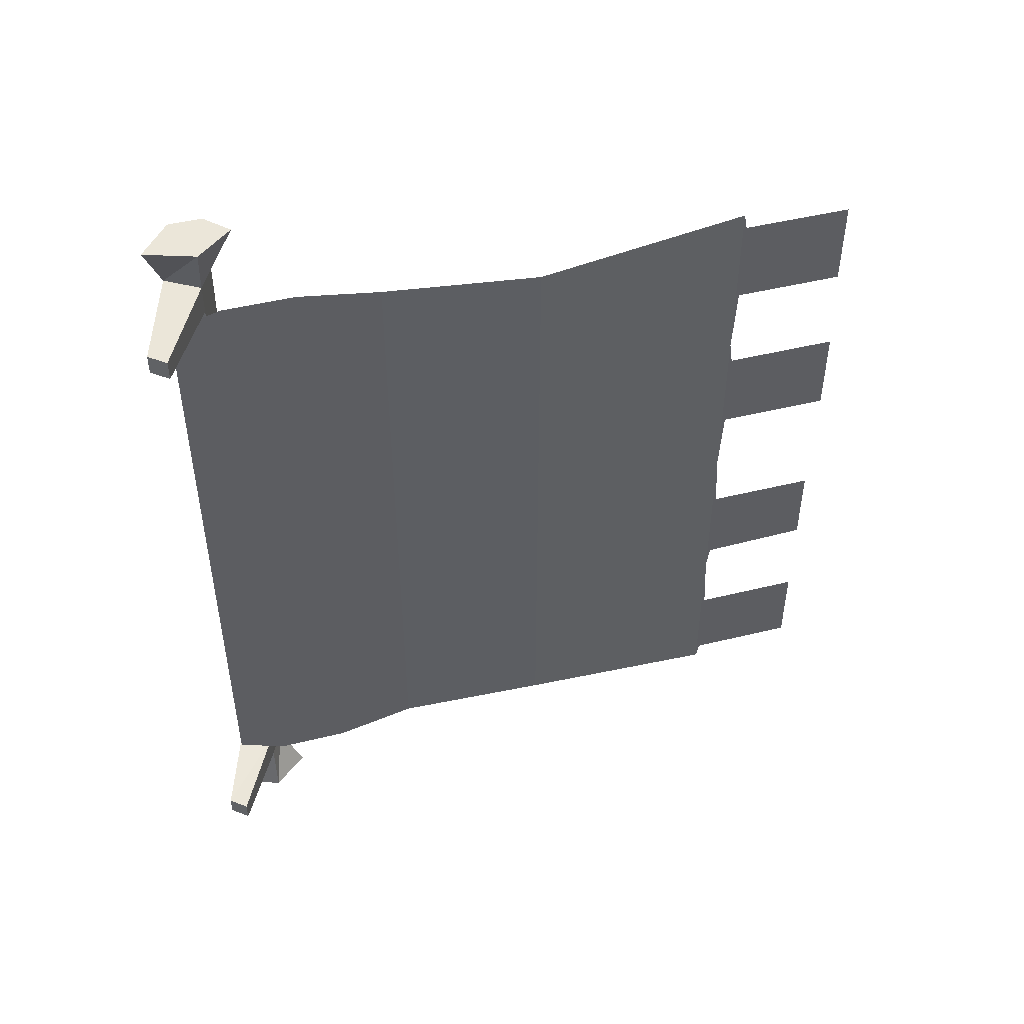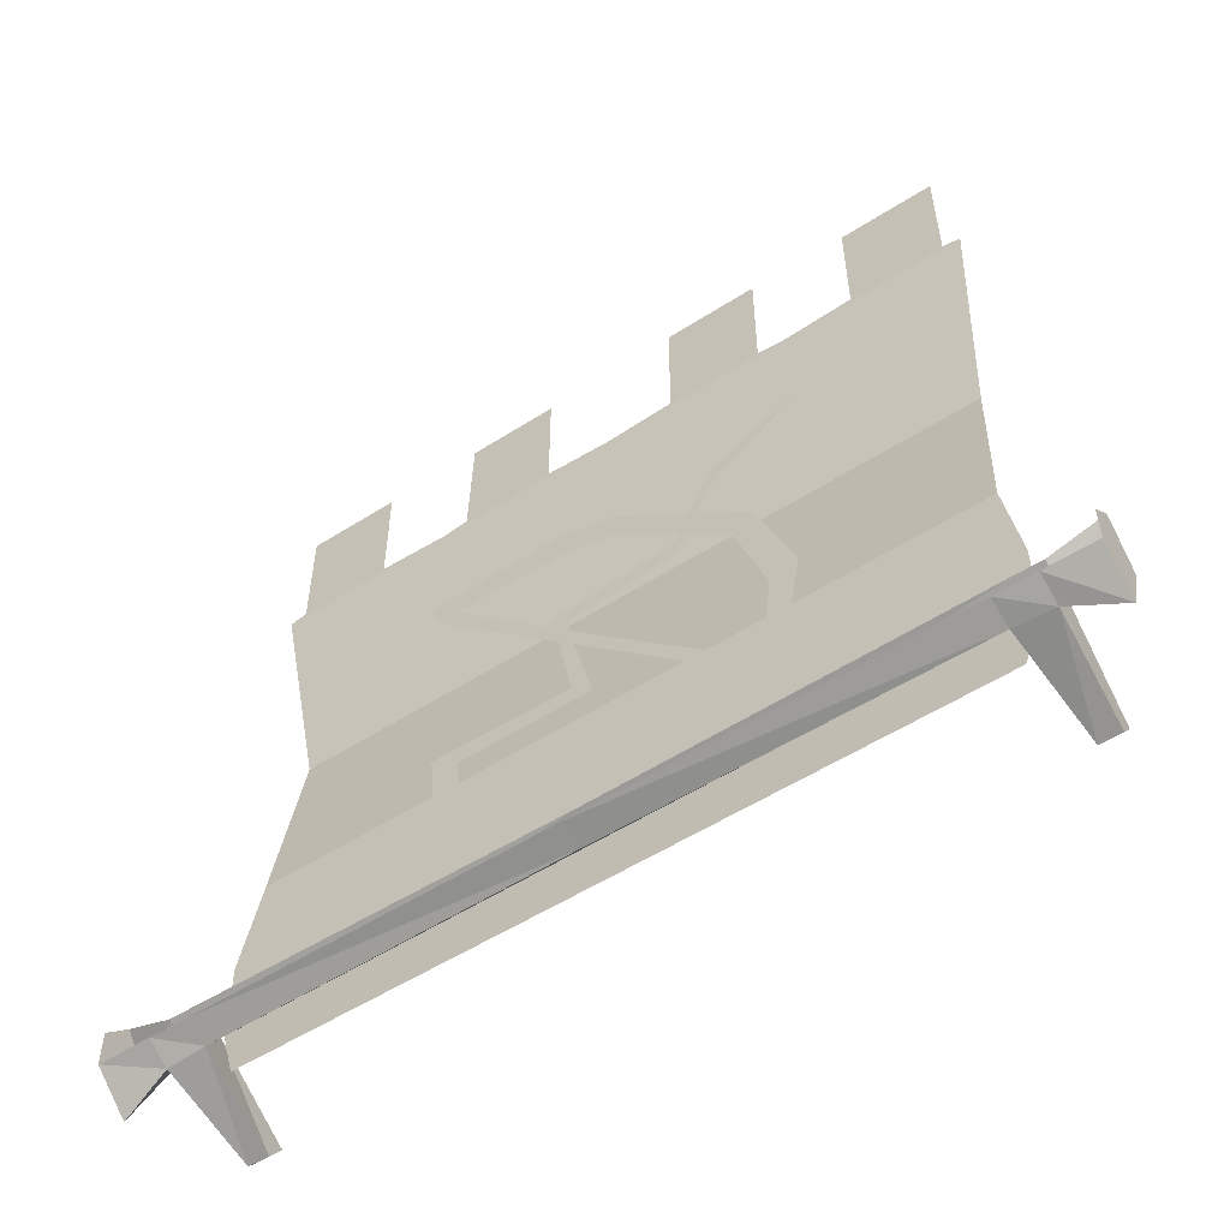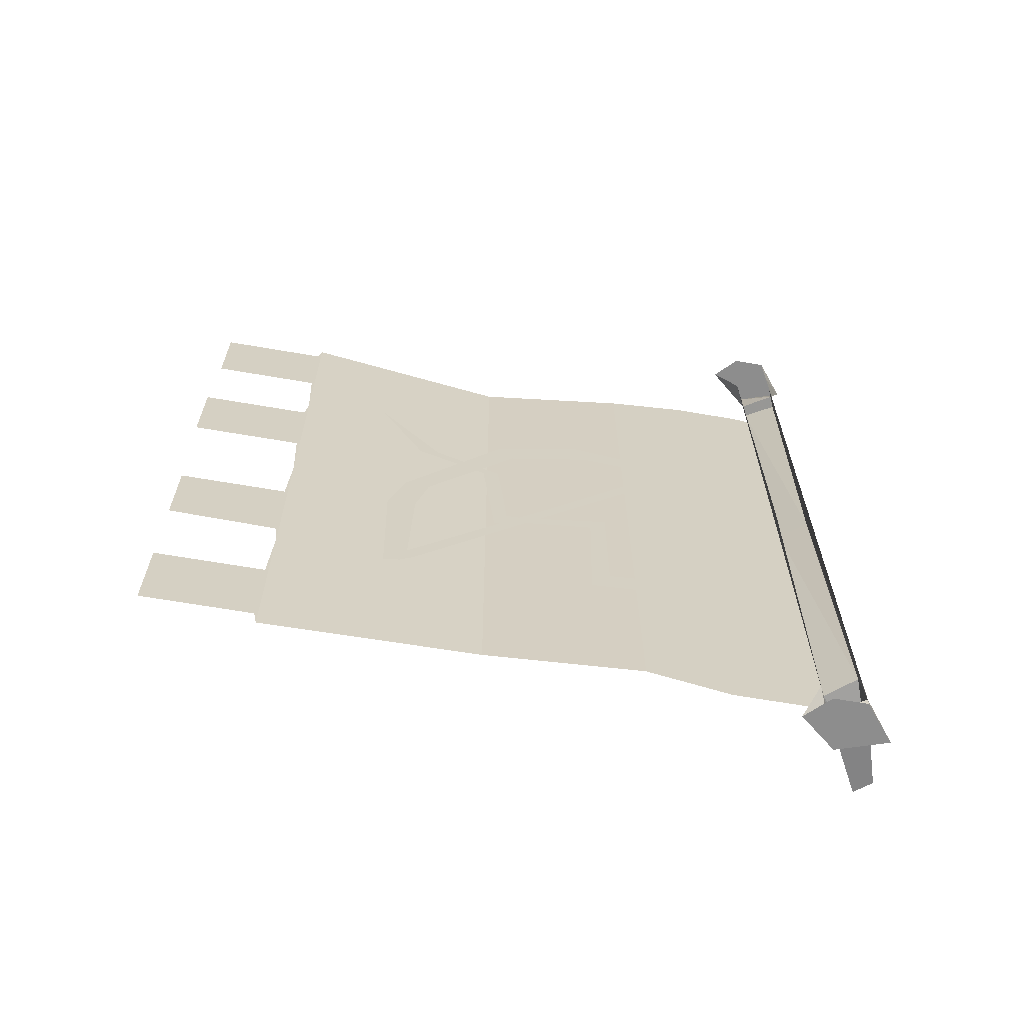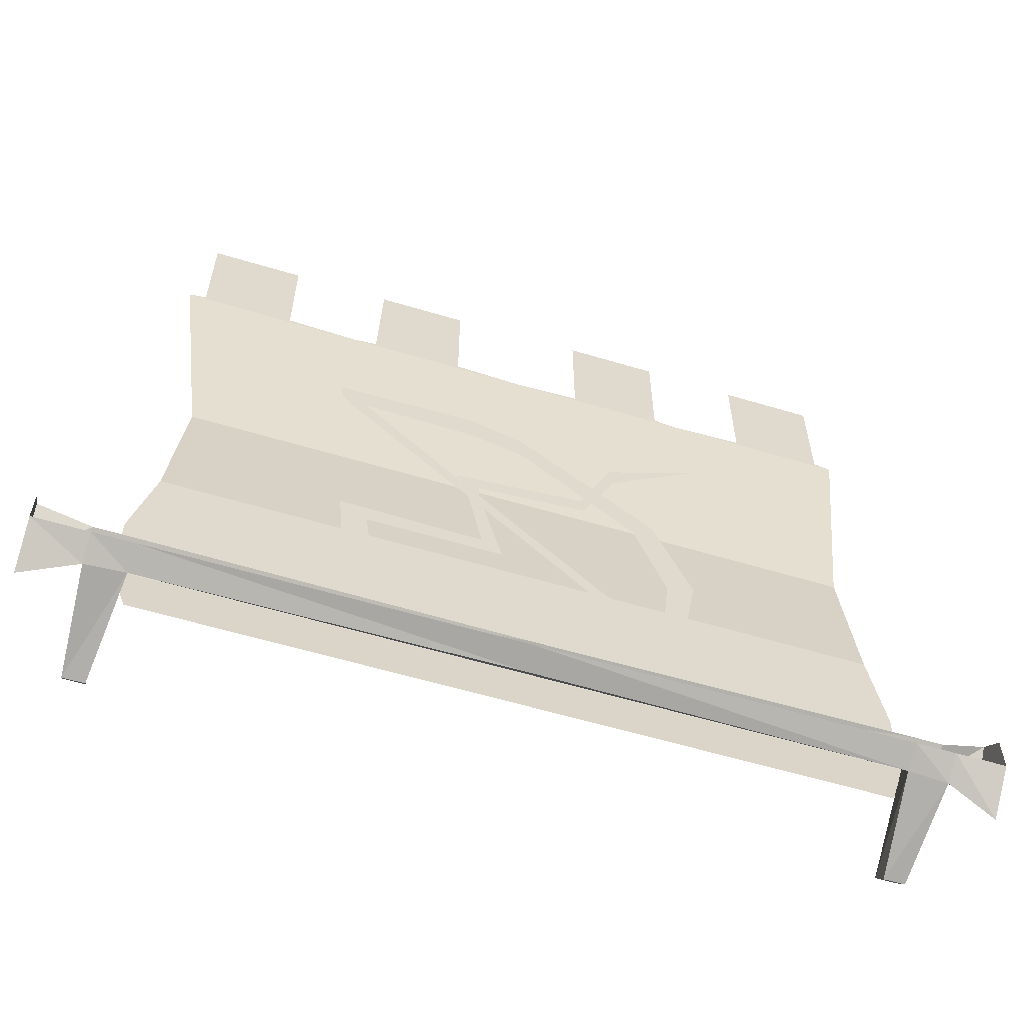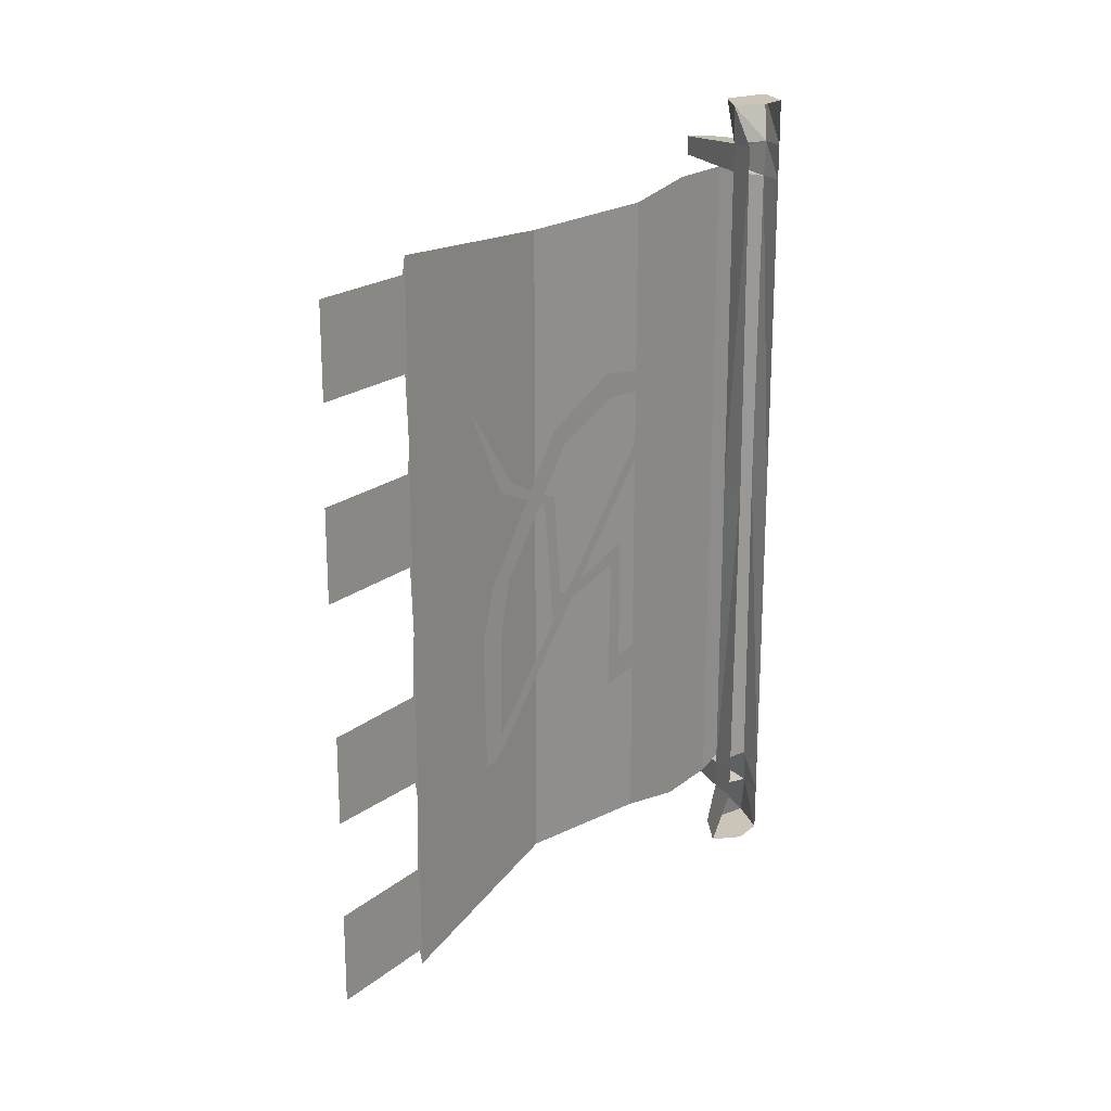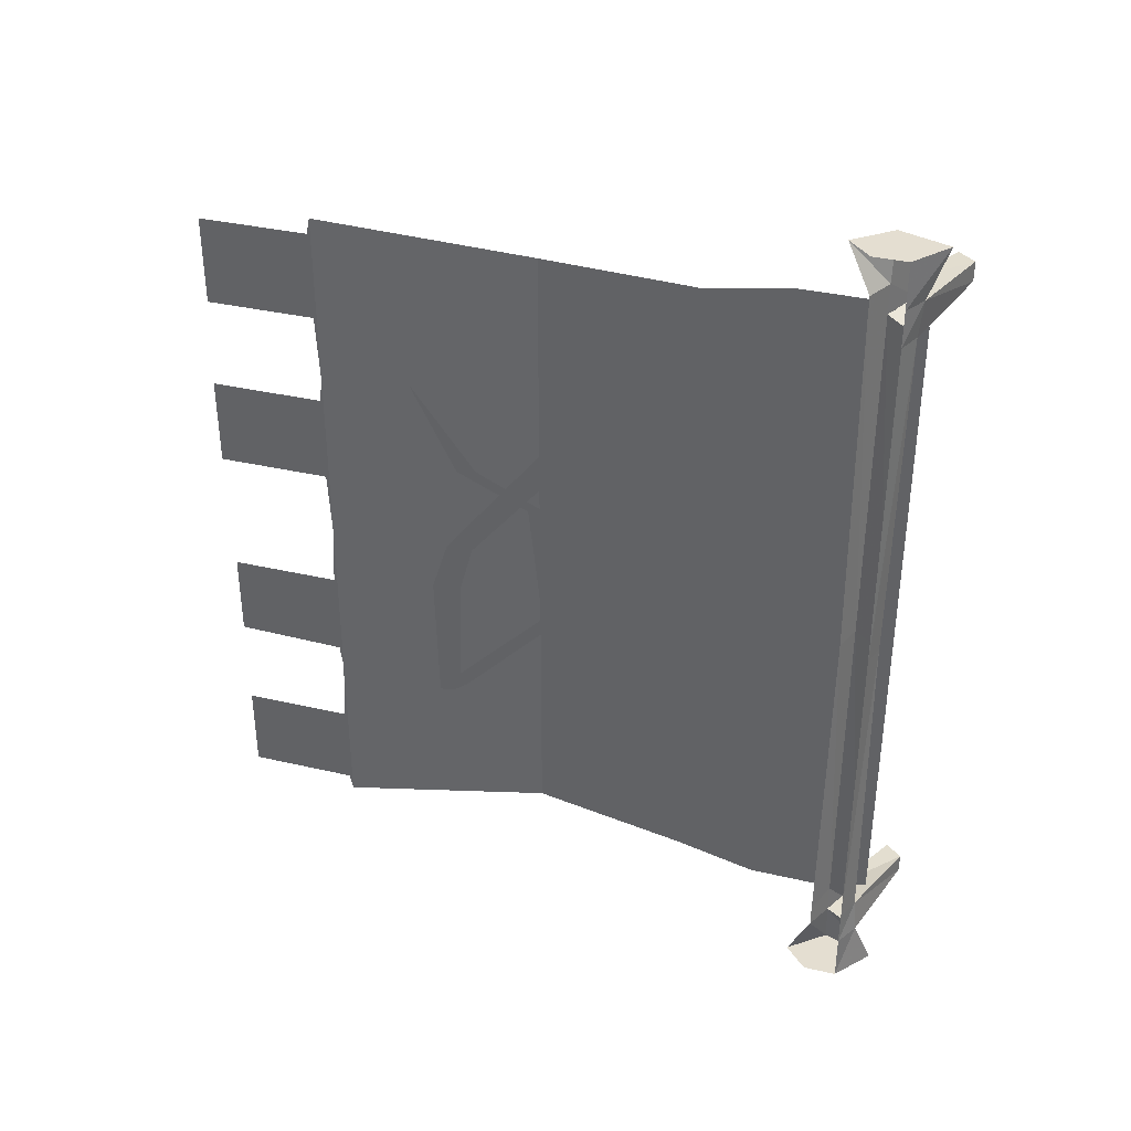
<metadata>
{"format":"obj","ext":"obj","renderer":"f3d","projection":"perspective","resolution":1024,"background":"white","views":[{"elev":47.8,"azim":74.5,"up":"+Z"},{"elev":-53.9,"azim":-55.7,"up":"+Y"},{"elev":-64.6,"azim":-99.9,"up":"+Z"},{"elev":-58.9,"azim":-107.2,"up":"+Y"},{"elev":20.5,"azim":-144.8,"up":"+Z"},{"elev":36.5,"azim":-73.3,"up":"+Z"}]}
</metadata>
<code>
o object/3091
v -46 -35 -13
v -46 -26 -14
v -46 -31 2
v -46 -39 2
v -46 -62 42
v -46 -67 36
v -46 -90 53
v -46 -93 45
v -46 -125 47
v -46 -120 42
v -46 -123 39
v -46 -87 2
v -46 -82 2
v -46 -36 -51
v -46 -34 -47
v -46 -32 -54
v -46 -27 -55
v -46 -61 -18
v -46 -65 -11
v -46 -70 -11
v -46 -67 -15
v -46 -98 -4
v -46 -93 -10
v -46 -98 -43
v -46 -92 -51
v -46 -123 -48
v -46 -130 -39
v -46 -59 2
v -46 -64 2
v -46 -57 20
v -46 -62 21
v -46 -35 30
v -46 -41 31
v -46 -21 58
v -46 -127 45
v -27 -176 -111
v -27 -176 -105
v -55 -166 -102
v -55 -167 -113
v -23 -171 -111
v -23 -171 -105
v -49 -157 -104
v -49 -157 0
v -55 -165 0
v -62 -163 -102
v -62 -163 -113
v -62 -163 -128
v -51 -172 -128
v -49 -157 -113
v -57 -153 -106
v -57 -154 0
v -57 -153 107
v -49 -157 105
v -55 -166 103
v -62 -163 0
v -57 -153 -113
v -46 -157 -128
v -55 -146 -128
v -62 -153 -128
v -41 -59 -96
v -41 -59 -53
v -46 6 -53
v -46 6 -106
v -46 -106 -53
v -46 -106 -100
v -41 -59 0
v -46 6 0
v -46 -106 0
v -41 -59 54
v -46 6 54
v -46 -106 54
v -41 -59 102
v -46 6 107
v -46 -106 103
v -46 -131 54
v -46 -131 107
v -46 -131 0
v -46 -140 0
v -46 -140 54
v -46 -140 107
v -46 -131 -53
v -46 -140 -53
v -46 -131 -106
v -46 -140 -106
v -46 7 -46
v -46 7 -19
v -46 40 -19
v -46 40 -45
v -46 7 -101
v -46 7 -74
v -46 40 -74
v -46 40 -101
v -46 -153 -106
v -46 -153 -53
v -47 -168 -53
v -47 -168 -101
v -46 -153 0
v -47 -168 0
v -46 -153 54
v -47 -168 54
v -46 -153 107
v -47 -168 102
v -55 -167 114
v -27 -176 106
v -27 -176 112
v -49 -157 114
v -46 -157 128
v -51 -172 128
v -62 -163 114
v -62 -163 103
v -23 -171 106
v -23 -171 112
v -57 -153 114
v -55 -146 128
v -62 -153 128
v -62 -163 128
v -46 7 20
v -46 7 47
v -46 41 47
v -46 41 20
v -46 7 75
v -46 7 102
v -46 40 102
v -46 40 75
f 1 2 3
f 1 3 4
f 4 3 5
f 4 5 6
f 6 5 7
f 6 7 8
f 8 7 9
f 8 9 10
f 10 9 11
f 10 11 12
f 10 12 13
f 13 12 14
f 13 14 15
f 15 14 16
f 15 16 17
f 15 17 2
f 15 2 1
f 18 19 20
f 18 20 21
f 21 20 22
f 21 22 23
f 23 22 24
f 23 24 25
f 25 24 26
f 26 24 27
f 28 29 19
f 28 19 18
f 30 31 29
f 30 29 28
f 30 32 33
f 30 33 31
f 32 34 33
f 9 35 11
f 36 37 38
f 36 38 39
f 36 39 40
f 36 40 37
f 37 40 41
f 37 41 42
f 37 42 38
f 38 42 43
f 38 43 44
f 38 44 45
f 38 45 46
f 38 46 39
f 39 46 47
f 39 47 48
f 39 48 49
f 39 49 40
f 40 49 41
f 41 49 42
f 42 49 50
f 42 50 51
f 42 51 43
f 43 51 52
f 43 52 53
f 43 53 44
f 44 53 54
f 44 54 55
f 44 55 45
f 50 49 56
f 56 49 57
f 56 57 58
f 58 57 47
f 58 47 59
f 49 48 57
f 57 48 47
f 60 61 62
f 60 62 63
f 60 63 61
f 60 61 64
f 60 64 65
f 60 65 61
f 61 65 64
f 61 64 66
f 61 66 67
f 61 67 62
f 61 62 66
f 61 66 68
f 61 68 64
f 64 68 66
f 66 68 69
f 66 69 70
f 66 70 67
f 66 67 69
f 66 69 71
f 66 71 68
f 68 71 69
f 69 71 72
f 69 72 73
f 69 73 70
f 69 70 72
f 69 72 74
f 69 74 71
f 71 74 72
f 74 71 75
f 74 75 76
f 74 76 71
f 71 76 75
f 71 75 68
f 71 68 77
f 71 77 75
f 75 77 78
f 75 78 79
f 75 79 76
f 75 76 80
f 75 80 79
f 75 79 77
f 75 77 68
f 68 77 64
f 68 64 81
f 68 81 77
f 77 81 82
f 77 82 78
f 77 78 81
f 77 81 64
f 64 81 65
f 64 65 83
f 64 83 81
f 81 83 84
f 81 84 82
f 81 82 83
f 81 83 65
f 66 62 67
f 67 62 85
f 67 85 86
f 67 86 62
f 62 86 85
f 85 86 87
f 85 87 88
f 85 88 86
f 86 88 87
f 63 62 61
f 62 63 89
f 62 89 90
f 62 90 63
f 63 90 89
f 89 90 91
f 89 91 92
f 89 92 90
f 90 92 91
f 93 94 95
f 93 95 96
f 93 96 94
f 93 94 82
f 93 82 84
f 93 84 94
f 94 84 82
f 94 82 97
f 94 97 98
f 94 98 95
f 94 95 97
f 94 97 78
f 94 78 82
f 82 78 97
f 97 78 99
f 97 99 100
f 97 100 98
f 97 98 99
f 97 99 79
f 97 79 78
f 78 79 99
f 99 79 101
f 99 101 102
f 99 102 100
f 99 100 101
f 99 101 80
f 99 80 79
f 79 80 101
f 96 95 94
f 97 95 98
f 103 54 104
f 103 104 105
f 103 105 106
f 103 106 107
f 103 107 108
f 103 108 109
f 103 109 110
f 103 110 54
f 54 110 55
f 54 53 111
f 54 111 104
f 104 111 105
f 105 111 112
f 105 112 106
f 106 112 53
f 106 53 113
f 106 113 114
f 106 114 107
f 107 114 108
f 108 114 115
f 108 115 116
f 108 116 109
f 53 112 111
f 113 53 52
f 67 70 69
f 70 67 117
f 70 117 118
f 70 118 67
f 67 118 117
f 117 118 119
f 117 119 120
f 117 120 118
f 118 120 119
f 72 70 73
f 73 70 121
f 73 121 122
f 73 122 70
f 70 122 121
f 121 122 123
f 121 123 124
f 121 124 122
f 122 124 123
f 101 100 102
f 98 100 99
f 78 82 81
f 83 82 84
f 76 79 80
f 77 79 78

</code>
